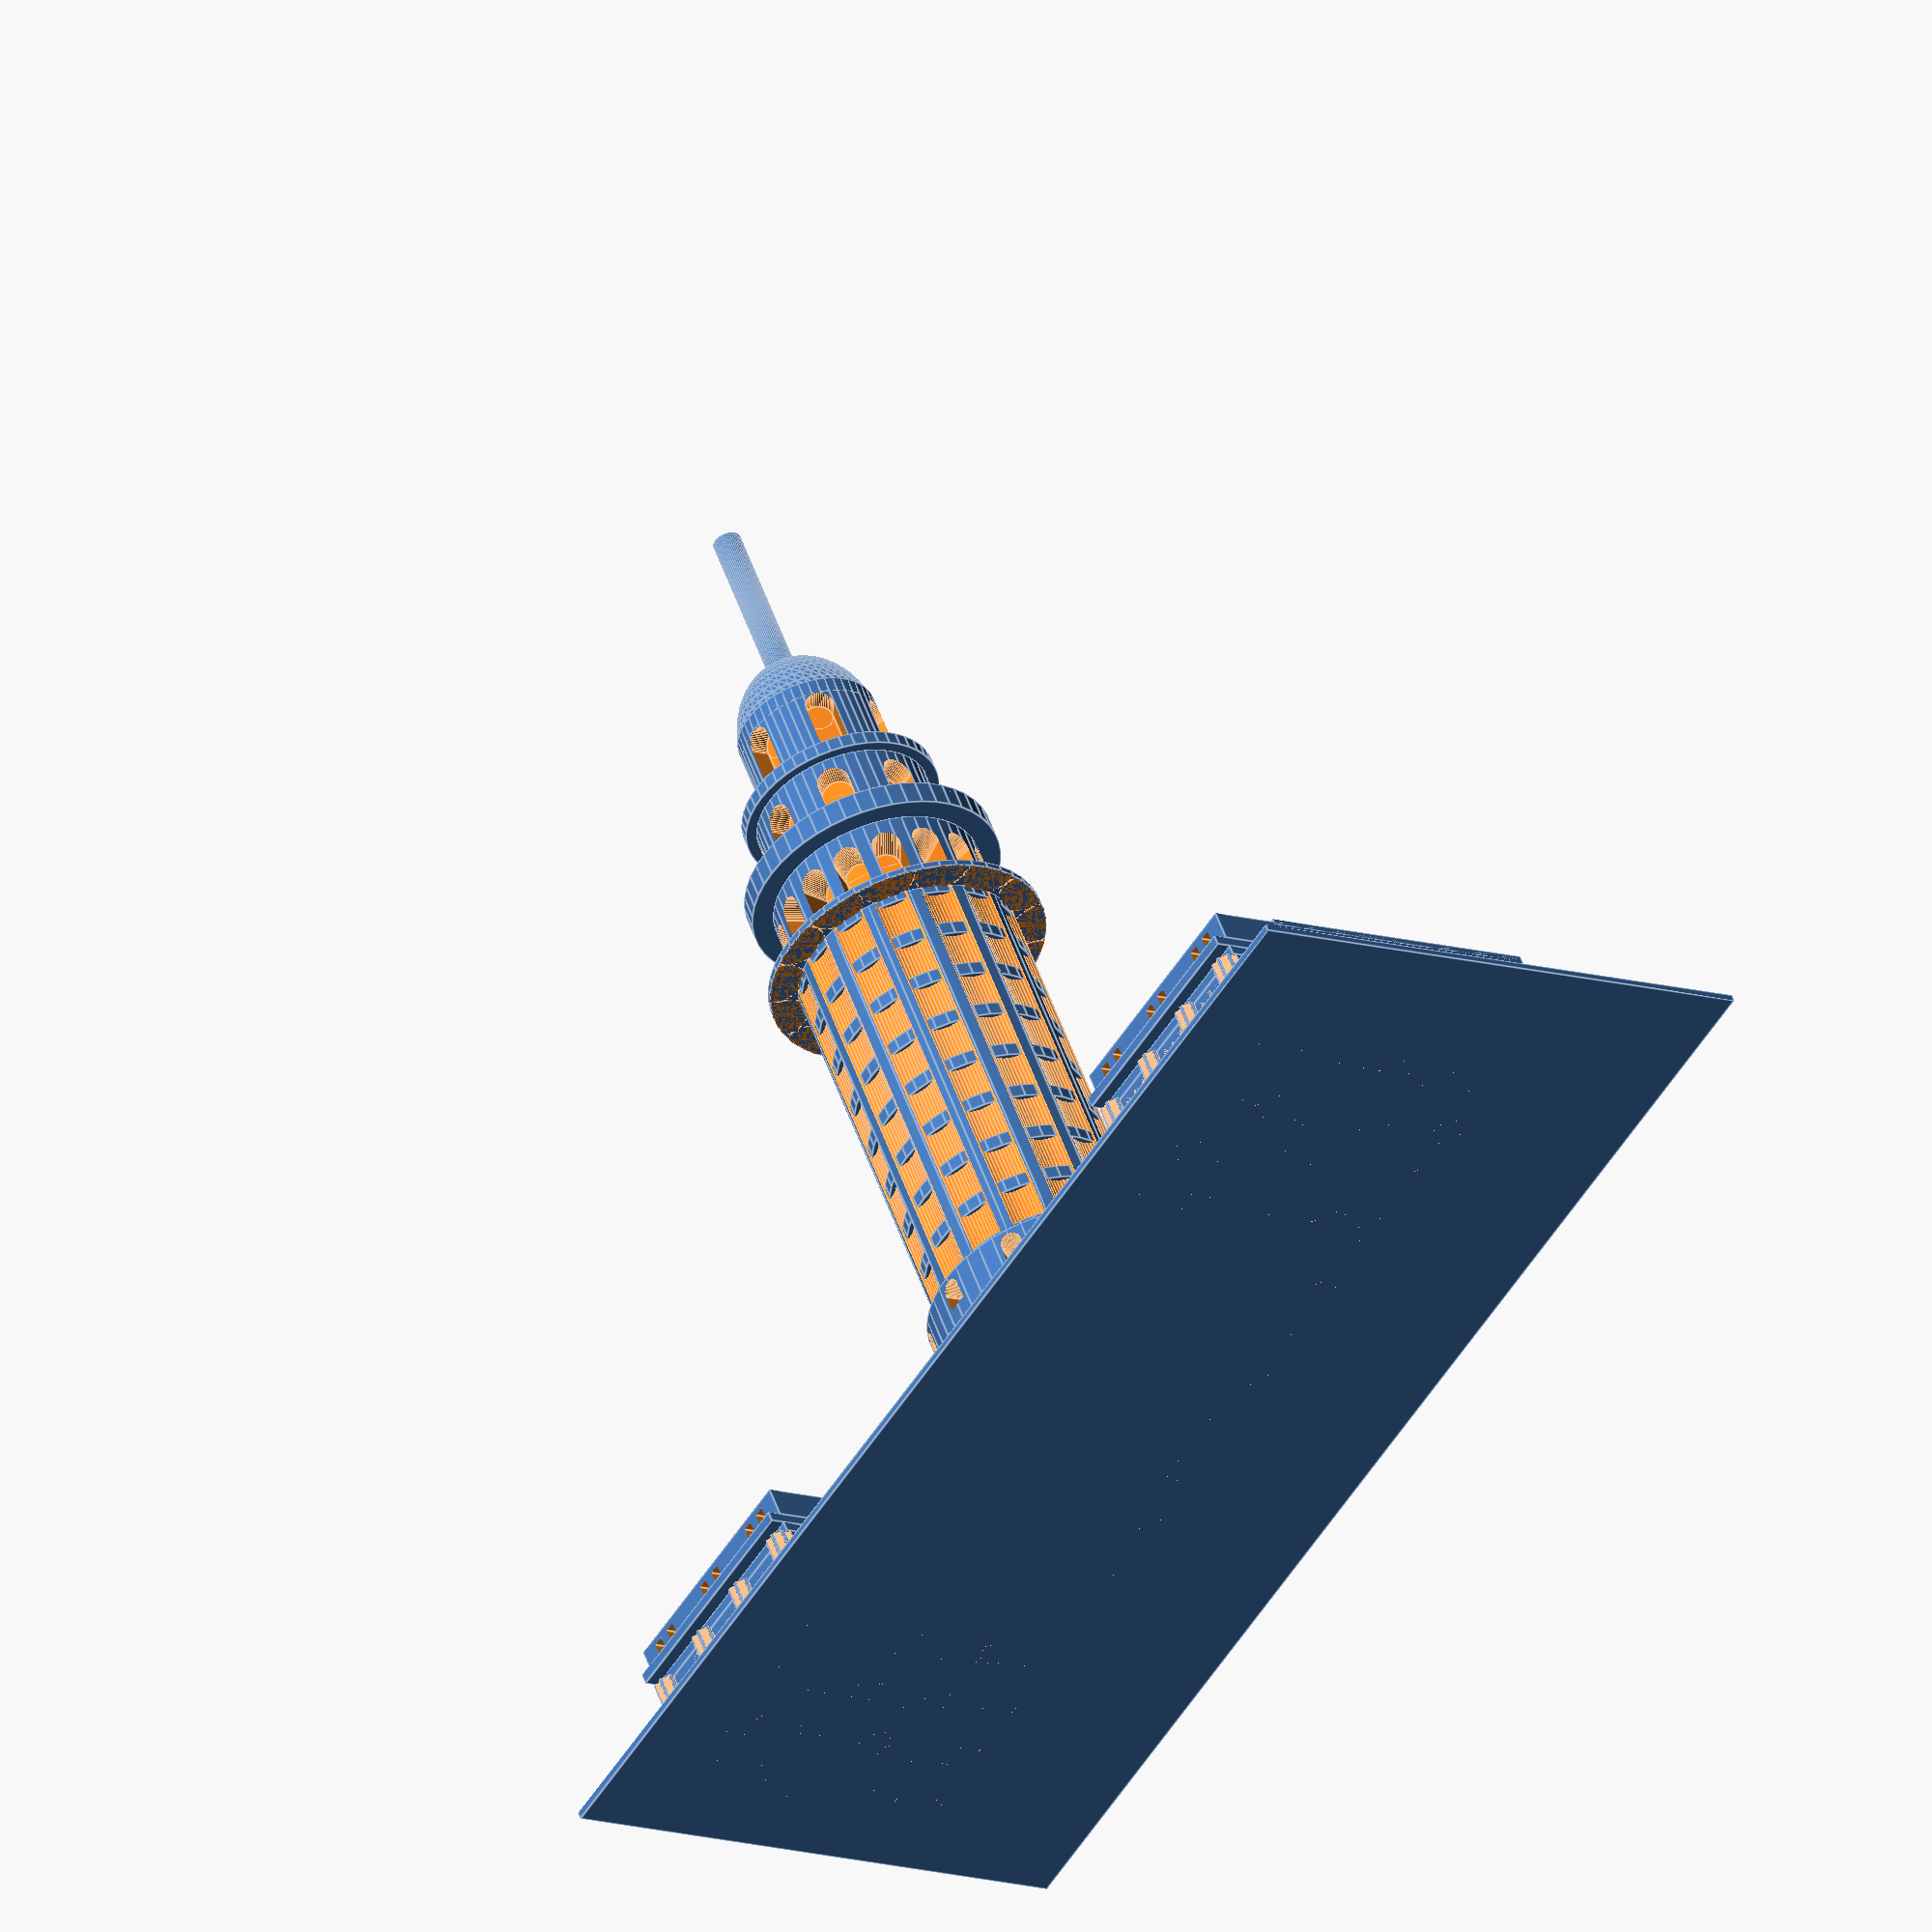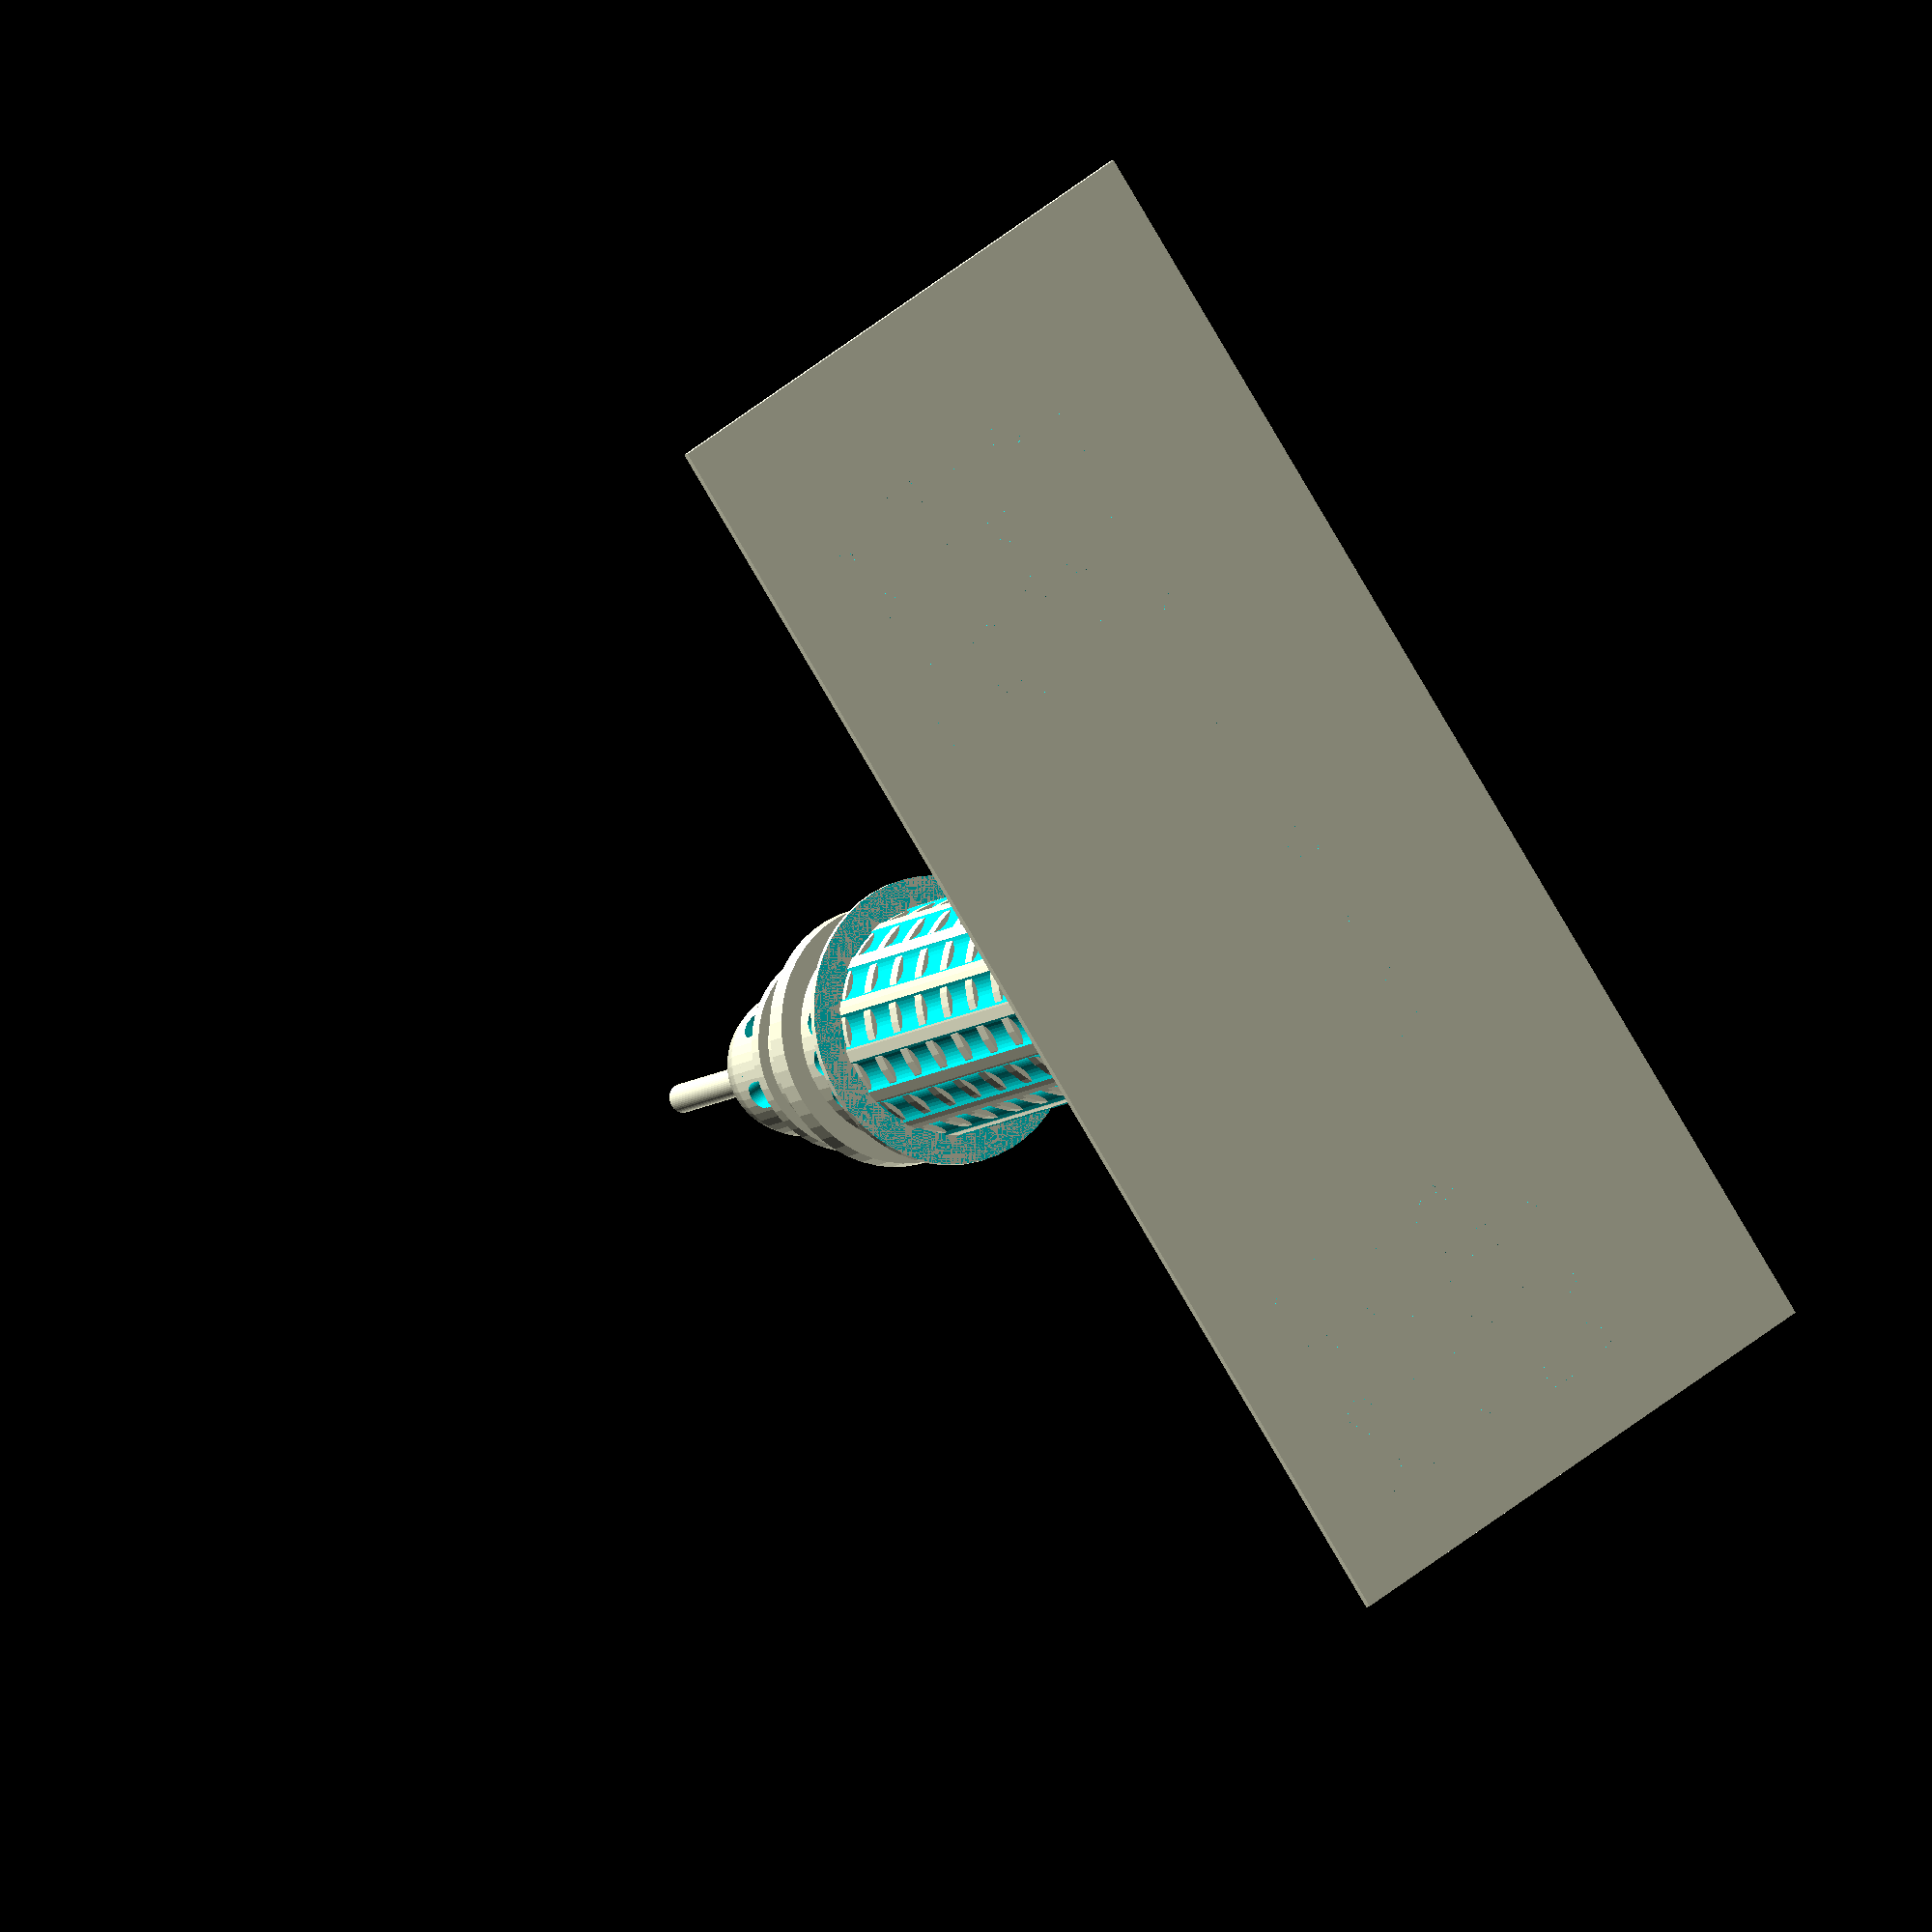
<openscad>
   
/*
    CODE OF GLOBAL IMPORTANCE
*/
  
    //Make sure that all differences are printable.
    extraCutoff = 0.01;
    
    
    //i'm so lazy lmao this is for stuff that won't cutoff hey man as long as it compiles
    extremeCutoff = 100000;
    
    //Amount of sides per cylinder. 
    $fn = 50;
    
    
    
    //Loop that makes all of the ornamentation for the small collumns.
    module tinyCollumns(collumnHeight, smallRadius, tinyRadius, protrusion, numCollumns) {
        for(i = [0: numCollumns]) {
            rotate( 
                (i * 360 / numCollumns) * 
                [0, 0, 1]) {
                    translate([smallRadius - (tinyRadius * protrusion), 0, 0]) {
                        cylinder(r = tinyRadius, h = collumnHeight, center = true);
                    }
                }
            }
    }
    
    
    //Creates a series of kickboard shapes to use around a cylinder
    module createKickboards(xTrans, numberOfBoards, width, depth, height) {    
        for(i = [0: numberOfBoards]) {
              rotate((i * 360 / numberOfBoards) * [0, 0, 1]) {
                    translate([xTrans, 0, 0]) {
                        rotate([0,0,90]) kickboard(width, depth, height); 
                }
            }
        }
    }

    module kickboard(width, depth, height) {
        union() {
            cube([width, depth, height - width/2], center = true);
            translate([0,0, (height - width/2) / 2]) {
                rotate([0, 90, 90]) {
                    cylinder(r = width/2, h = depth, center = true);
                }
            }
        }
    }


    
 /*
    AAAAAAAAAAAAAAAAAAAAAAAAAAAAAAAAAAAAAAAAAAAAAAAAAAAAAAAAAAAAAAAAAAAAAA
                    CODE OF PERTINENCE TO SECTION A  
    AAAAAAAAAAAAAAAAAAAAAAAAAAAAAAAAAAAAAAAAAAAAAAAAAAAAAAAAAAAAAAAAAAAAAA
*/
    sectionARadius = 160;
    sectionAHeight = 600;
    
sectionANumberOfRings = 8;
sectionARingBulge = -2.5;
sectionAThickness = 20;
    
    
    sectionAFluteRadius = 40;
    sectionAFluteProtrusion = -0.75;
    sectionAFlutes = 15;
       
    //Ornamental bands around the section A
    module sectionARings() {
        for(i = [0: sectionANumberOfRings]) {
            translate([0,0, sectionAHeight/sectionANumberOfRings * i - 
            sectionAHeight / 2]) {
                cylinder(r = sectionARadius + sectionARingBulge, h = sectionAThickness, center = true);
            }
        }
    }      
    
       // module tinyCollumns(collumnHeight, smallRadius, tinyRadius, protrusion, numCollumns) {

    //Creates big section with the double ornamentation and adds small collumns around it
    module sectionA() {
        difference() {
            cylinder(r = sectionARadius, h = sectionAHeight,
            center = true);
            tinyCollumns(sectionAHeight, sectionARadius, sectionAFluteRadius, 
            sectionAFluteProtrusion, sectionAFlutes);
            
        
    }
    sectionARings();
}

/* 
    BBBBBBBBBBBBBBBBBBBBBBBBBBBBBBBBBBBBBBBBBBBBBBBBBBBBBBBBBBBBBBBBBBB                      
                        CODE OF PERTINENCE TO SECTION B  
    BBBBBBBBBBBBBBBBBBBBBBBBBBBBBBBBBBBBBBBBBBBBBBBBBBBBBBBBBBBBBBBBBBB
*/
    


module sectionBRing(radius, thickness) { 
    cylinder(r = radius, h = thickness, center = true);
}

   /*
    These are used mostly by sections B and F, but may be used
    elsewhere so I'm including them up here globally.
    */
    
    //These are each level of the sort of "cake toppers" in section B
module createWindowedCylinder(numberOfBoards, ringRadius, ringThickness, middleRadius, middleThickness, width, depth) {
    translate([0,0, ringThickness/2]) {
        //adds bottom thick part
        sectionBRing(ringRadius, ringThickness);
    }
    //top skinnier part
    translate([0,0, ringThickness + middleThickness/2]) { 
        difference() {
            //adds ring
            sectionBRing(middleRadius, middleThickness);
            //adds cutouts 
            translate([0, 0, middleThickness/-4]) createKickboards(ringRadius, numberOfBoards, width, depth, middleThickness);
        }
    }
}



numberOfBoardsLevel2 = 16;
level2Radius = 150;
ring2Radius = 200;
ring2Thickness = 10;
level2Height = 125;
kickboardWidthLevel2 = 40;

numberOfBoardsLevel3 = 8;
level3Radius = 125;
ring3Radius = 180;
ring3Thickness = 35;
level3Height = 110;
kickboardWidthLevel3 = 45;

numberOfBoardsLevel4 = 6;
ring4Radius = 140;
level4Radius = 100;
ring4Thickness = 20;
level4Height = 135;
kickboardWidthLevel4 = 40;

sectionBWaferCut = 1;

module sectionB() {
    rotate([0,0,35]) {
        createWindowedCylinder(
        numberOfBoardsLevel2, 
        ring2Radius, 
        ring2Thickness, 
        level2Radius, 
        level2Height, 
        kickboardWidthLevel2, 
        ring2Radius * sectionBWaferCut);
    }
    translate([0, 0, level2Height + ring2Thickness]) { 
        rotate([0, 0, 0]) {
            createWindowedCylinder(
            numberOfBoardsLevel3,
            ring3Radius, 
            ring3Thickness,
            level3Radius, 
            level3Height,
            kickboardWidthLevel3,
            ring3Radius * sectionBWaferCut);
        }
        translate([0,0,level3Height + ring3Thickness]) {
            rotate([0,0,0]) {
                createWindowedCylinder(
                numberOfBoardsLevel4,
                ring4Radius,
                ring4Thickness,
                level4Radius,
                level4Height,
                kickboardWidthLevel4,
                ring4Radius * sectionBWaferCut);
            }
        }
    }
}

topperScale = 1.25;
topperRadius = 20;
topperHeight = 250;

module topper() {
    scale([1, 1, topperScale]) {
        difference() {
            sphere(r = level4Radius);
            translate([0,0,-level4Radius]) 
            cube([level4Radius*2, level4Radius*2, level4Radius*2],  center = true);
        }
    }
    translate([0,0,(topperRadius*topperScale/-2)+topperHeight]) {
        cylinder(r = topperRadius, h = topperHeight, center = true);
    }
}

/* 
    DEDEDEDEDEDEDEDEDEDEDEDEDEDEDEDEDEDEDEDEDEDEDEDEDEDEDEDEDEDEDEDEDEDE
                        CODE OF PERTINENCE TO SECTIONS D & E
    DEDEDEDEDEDEDEDEDEDEDEDEDEDEDEDEDEDEDEDEDEDEDEDEDEDEDEDEDEDEDEDEDEDE
*/

//    module kickboard(width, depth, height) {

masoleumTinyOrnaments = 8;
masoleumTinyOrnamentRadius = 6;
masoleumCollumnOrnamentationProtrusion =  -0.4;
masoluemCollumnRadius = 20;
bigMasHeight = 150;


//to be completely honest, a lot of the alignments get fucked up when you play with these, but I don't need to debug them (yet) so I'm going to leave them


   DFWindowLength = 60;
   DFArchModifier = 0.75;
   DFSmallKickboardWidth = 10;
   DFWindowKickboards = 3;
   DFWindowMiddleHeight = 25;
   DFWindowCrustThickness = 10;
   DFKickboardSandwichDepth = 150;
   
   //I've been debugging these FOREVER and they don't work, I'm honestly just going to leave them and deal with it later
   DFSmallKickboardImprint = 0.3;
   DFBigKickboardImprint = 1;

   DFWindowCollumnExtra = 20;
   DFWindowOverlap = 0;

   DFWindowFullThick = DFWindowMiddleHeight + DFWindowCrustThickness;
   DFKickboardArchHeight = bigMasHeight - DFWindowFullThick;
   DFKickboardArchExtraVertical = 3;
   
   //    module kickboard(width, depth, height) {

   
   
windowBarThickness = 3.5;

module windowBar(length) {
    cube([length, DFKickboardSandwichDepth, windowBarThickness], center = true);
}
   
module kickboardArch(switch) {
       difference() {
       cube([DFWindowLength + DFWindowCollumnExtra * 2, DFKickboardSandwichDepth, DFKickboardArchHeight], center = true);
           translate([0, 
           (DFKickboardSandwichDepth)/2 + (DFKickboardSandwichDepth * DFBigKickboardImprint)/-2, 
           (DFWindowMiddleHeight+DFKickboardArchExtraVertical+extraCutoff)/-2]) {
            kickboard(DFWindowLength * DFArchModifier, DFBigKickboardImprint*DFKickboardSandwichDepth + extraCutoff, DFKickboardArchHeight-DFKickboardArchExtraVertical + extraCutoff);     
           }
       }
       if(switch == 1) {
           translate([0,0, DFKickboardArchHeight/5]) windowBar(DFWindowLength);
           for(i = [1, -1 ]) {
               translate([-DFWindowCollumnExtra/2*i,0,0]) {
                   rotate([0, 90, 0]) {
                       windowBar(DFKickboardArchHeight);
                   }
               }
           }
       }
   }
   



   module kickboardSandwich(switch) {
       difference() {
           cube([DFWindowLength + DFWindowCollumnExtra * 2, DFKickboardSandwichDepth, DFWindowFullThick], center = true);
           translate(
               [(DFWindowLength - DFWindowOverlap/2 + DFWindowLength / DFWindowKickboards)/-2 - DFWindowOverlap/4, 
              ((DFBigKickboardImprint*DFKickboardSandwichDepth)/2 + 
           (DFSmallKickboardImprint * DFKickboardSandwichDepth)/-2), 
               DFWindowCrustThickness/-2]) {
           
               for(i = [1 : DFWindowKickboards]) {
                   translate([DFWindowLength/DFWindowKickboards * i,    
                    0,
                   , 0]) {
                    kickboard(DFSmallKickboardWidth, 
                       DFSmallKickboardImprint*DFKickboardSandwichDepth + extraCutoff, 
                       DFWindowMiddleHeight);
                   }
               }
           }
       }
       translate([0,0, bigMasHeight/-2]) kickboardArch(switch);
       
   }
   
   
   // module tinyCollumns(collumnHeight, smallRadius, tinyRadius, protrusion, numCollumns) {


   module masoleumCollumns(collumnHeight, length, numberOfParts) {
       difference() {
           cylinder(r = masoluemCollumnRadius, h = collumnHeight, center = true);
           //IF THERE ARE PROBLEMS WITH STL CHECK HERE
           tinyCollumns(extremeCutoff, masoluemCollumnRadius, masoleumTinyOrnamentRadius, masoleumCollumnOrnamentationProtrusion, masoleumTinyOrnaments);
       }
   }
   
   
   numSectionEMas = 15;
  
   
   module masoleum(numMasoleumThings, switch) {
       translate([((masoluemCollumnRadius + DFWindowLength+DFWindowCollumnExtra-DFWindowOverlap) * numMasoleumThings)/-2,0,0]) {
           for(i = [0: numMasoleumThings]) {
               translate([(masoluemCollumnRadius * 2 + DFWindowLength - DFWindowOverlap), 0, 0] * i) {
                   masoleumCollumns(bigMasHeight, 
                   //former masoleum length variable
                   (DFWindowFullThick * numMasoleumThings) +(masoluemCollumnRadius*2 * (numMasoleumThings + 1)),
                    numMasoleumThings);
               }
           }
       
       for(i = [1: numMasoleumThings]) {
           translate([
               (masoluemCollumnRadius) * 2 * (i-0.5) + DFWindowLength * (i-0.5) - DFWindowOverlap * i + DFWindowOverlap/2, 
               DFKickboardSandwichDepth/-2, 
               (bigMasHeight-DFWindowFullThick)/2]) {
                   kickboardSandwich(switch);
           }
       }
       
      translate([((masoluemCollumnRadius + DFWindowLength+DFWindowCollumnExtra-DFWindowOverlap) * numMasoleumThings)/2,
       DFKickboardSandwichDepth/-2, (bigMasHeight+DFTopRoofThick)/2]) {
          cube([((masoluemCollumnRadius + DFWindowLength+DFWindowCollumnExtra-DFWindowOverlap) * numMasoleumThings)
           + masoluemCollumnRadius*2, DFKickboardSandwichDepth, DFTopRoofThick], center = true);
          translate([0, DFTopPoking/2, (DFTopPokeOutThick+DFTopRoofThick)/2]) {
              cube([(masoluemCollumnRadius + DFWindowLength+DFWindowCollumnExtra-DFWindowOverlap) * numMasoleumThings + masoluemCollumnRadius*2, DFKickboardSandwichDepth +DFTopPoking , DFTopPokeOutThick], center = true);
          }
      }
   }
   }
   
   DFLength = (masoluemCollumnRadius + DFWindowLength+DFWindowCollumnExtra-DFWindowOverlap) * numSectionEMas + masoluemCollumnRadius*2;
   
   
   //(masoluemCollumnRadius * 5 + DFWindowLength+DFWindowCollumnExtra-DFWindowOverlap) * 3 + 
   
   
  DFTopRoofThick = 15;
   DFTopPokeOutThick = 15;
   DFTopPoking = 20;
  

/* 
    EEEEEEEEEEEEEEEEEEEEEEEEEEEEEEEEEEEEEEEEEEEEEEEEEEEEEEEEEEEEEEEEEEEE
                        CODE OF PERTINENCE TO SECTION E
    EEEEEEEEEEEEEEEEEEEEEEEEEEEEEEEEEEEEEEEEEEEEEEEEEEEEEEEEEEEEEEEEEEEE
*/


module sectionE() {
    translate([0, 0,
    (bigMasHeight - sectionAThickness)/-2]) {
        rotate([0,0,270]) {
            masoleum(numSectionEMas, 0);
        }
        //translate([0, ((DFWindowLength)*3 + masoluemCollumnRadius*2 - DFWindowCollumnExtra*1.5)*i , 0]) sectionD();

    }
}

/*
 DFWindowLength = 60;
   DFArchModifier = 0.75;
   DFSmallKickboardWidth = 10;
   DFWindowKickboards = 3;
   DFWindowMiddleHeight = 25;
   DFWindowCrustThickness = 10;
   DFKickboardSandwichDepth = 150;
   
   //I've been debugging these FOREVER and they don't work, I'm honestly just going to leave them and deal with it later
   DFSmallKickboardImprint = 0.3;
   DFBigKickboardImprint = 1;

   DFWindowCollumnExtra = 20;
   DFWindowOverlap = 0;

   DFWindowFullThick = DFWindowMiddleHeight + DFWindowCrustThickness;
   DFKickboardArchHeight = bigMasHeight - DFWindowFullThick;
   DFKickboardArchExtraVertical = 3;
  DFTopRoofThick = 15;
   DFTopPokeOutThick = 15;
*/

sectionDDoubleWindowWidth = 15;

module sectionDTopWindowCutouts() {    
        for(i = [1, - 1]) {
            translate([0,sectionDDoubleWindowWidth*i,0]) cube([extremeCutoff, sectionDDoubleWindowWidth, DFWindowMiddleHeight], center = true);
        }
    }
    
pyramidXSetback = 100;
    pyramidBottomThickness = 10;
    pyramidHeight = 65;
    
module sectionDPyramid() {
    cube([(DFKickboardSandwichDepth*(sectionDRows+1)/2)-pyramidXSetback, (masoluemCollumnRadius * 8 + DFWindowLength* 3), pyramidBottomThickness], center = true);
    
    translate([0,0, pyramidHeight/2 + pyramidBottomThickness/2]) {
        
        scale([1,(masoluemCollumnRadius * 8 + DFWindowLength* 3)/((DFKickboardSandwichDepth*(sectionDRows+1)/2)-pyramidXSetback), 1]) 
        
        rotate([0,0,45]) 

        cylinder(r1 = ((DFKickboardSandwichDepth*(sectionDRows+1)/2)-pyramidXSetback)/2, r2 = 0, h = pyramidHeight, $fn = 4, center = true);
    }
}


sectionDRows = 6;

module sectionD() {
    for(i = [0 : sectionDRows-1]) {
        translate([DFKickboardSandwichDepth/2 * i,0,0]) {
               rotate([0, 0, 270]) {
                masoleum(3, 1);
            }
        }
    translate([0,0,(bigMasHeight/2 + (DFWindowMiddleHeight+DFWindowCrustThickness*2)/2 + DFTopRoofThick + DFTopPokeOutThick)]) {
        difference() {
                translate([DFKickboardSandwichDepth*(sectionDRows/2)/4,0,0]) 
            cube([DFKickboardSandwichDepth*(sectionDRows+1)/2, 
                (masoluemCollumnRadius * 8 + DFWindowLength* 3)
                , DFWindowMiddleHeight + DFWindowCrustThickness*2 ], center = true);
                union() {
                    translate([DFKickboardSandwichDepth,0,0]) {
                        sectionDTopWindowCutouts();
                        for(i = [1, -1]) {
                            translate([0, DFWindowLength*2*i, 0]) {
                                sectionDTopWindowCutouts();
                            }
                        }
                    }
                }
            }
            translate([DFKickboardSandwichDepth*(10/3)/8,0,(pyramidBottomThickness/-0.5 + pyramidHeight)/2]) 
            sectionDPyramid();
        }
    }
}

    
    
    //translate([0,0,bigMasHeight/2]) cube([DFKickboardSandwichDepth/2,DFKickboardSandwichDepth,bigMasHeight/2], center = true);


//sectionD();




/* 
    FFFFFFFFFFFFFFFFFFFFFFFFFFFFFFFFFFFFFFFFFFFFFFFFFFFFFFFFFFFFFFFFFFF
                        CODE OF PERTINENCE TO SECTION F 
    FFFFFFFFFFFFFFFFFFFFFFFFFFFFFFFFFFFFFFFFFFFFFFFFFFFFFFFFFFFFFFFFFFF
*/

level0Radius = 180;
level0NumberOfBoards = 10;
level0CutOutHeight = 40;
level0NonCutOutHeight = 200;
kickboardWidthLevel0 = 30;

level0Height = level0NonCutOutHeight + level0CutOutHeight;
    

module sectionF() {
   difference() {
    cylinder(r = level0Radius, h = level0Height, center = true);
    translate([0,0, (level0NonCutOutHeight-kickboardWidthLevel0)/2 - extraCutoff]) { 
     createKickboards(
    level0Radius, 
    level0NumberOfBoards, 
    kickboardWidthLevel0, 
    level0Radius * 5, 
    level0CutOutHeight);
    }
   }
}

middleTriangleRadius = 200;
middleTriangleThickness = 100;
middleCollumnHeight = 120;
middleCollumnWidth = 25;
middleTinyCollumnWidth = 5;
middleCollumnProtrusion = 2;

// module tinyCollumns(collumnHeight, smallRadius, tinyRadius, protrusion, numCollumns) 


module middleCourtHouse() {
    translate([middleTriangleThickness/-1.25,0, middleTriangleRadius/2]) {
        scale([1, 1, 0.4])  {
            rotate([90, 30, 90]) {
                cylinder(r = middleTriangleRadius, h = middleTriangleThickness, $fn = 3);
            }
        }
    }
    //sectionACollumn(100);
}

//GLOBAL STAGING

module currentRender() {
    //translate([sectionARadius + middleTriangleThickness,0, -200]) middleCourtHouse();
    translate([0,0,(level0Height+sectionAThickness)/-2]) {
        sectionF();
    }
    translate([0,0,sectionAHeight]) sectionB();
    translate([0, 0, sectionAHeight/2]) sectionA();
    translate([-50,50, (level0Height + 15)/-1]) cube([800, 1850, 10], center = true);
  translate([sectionARadius/-1,0,(level0Height+sectionAThickness)/-1 + bigMasHeight]) {
     sectionE();
        for(i = [1, -1]) {
            translate([0,(DFLength/2-(masoluemCollumnRadius * 8 + DFWindowLength* 3)/2)*i,(level0Height+sectionAThickness)/-4]) sectionD();
        }
    }
    
    translate([0,0, sectionAHeight+level2Height+level3Height+level4Height*(1+topperScale/4)]) topper();

    


}

  


currentRender();




</openscad>
<views>
elev=308.3 azim=327.5 roll=161.3 proj=o view=edges
elev=189.0 azim=214.7 roll=27.5 proj=o view=solid
</views>
